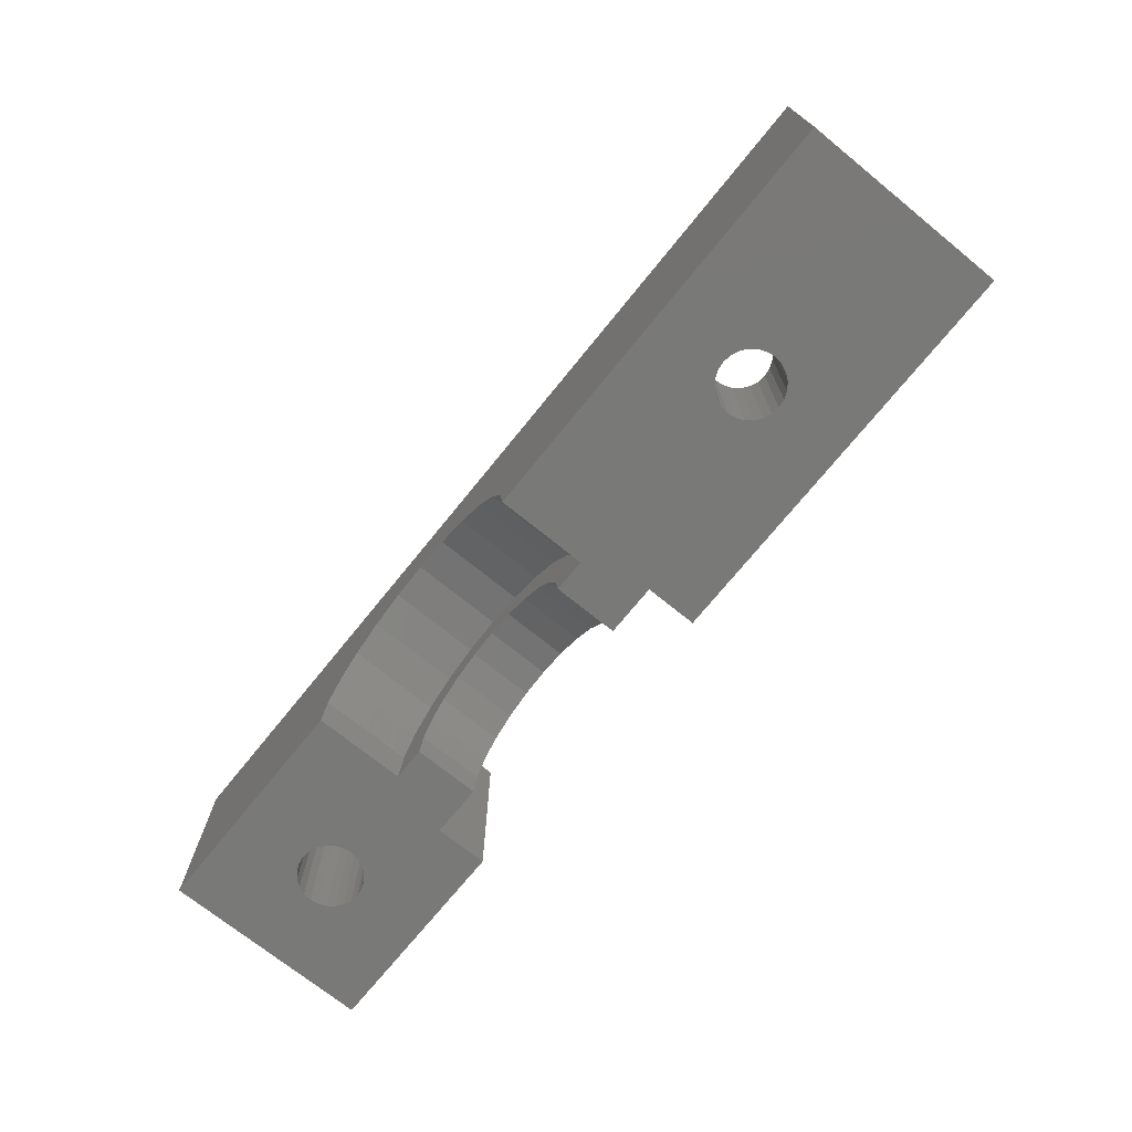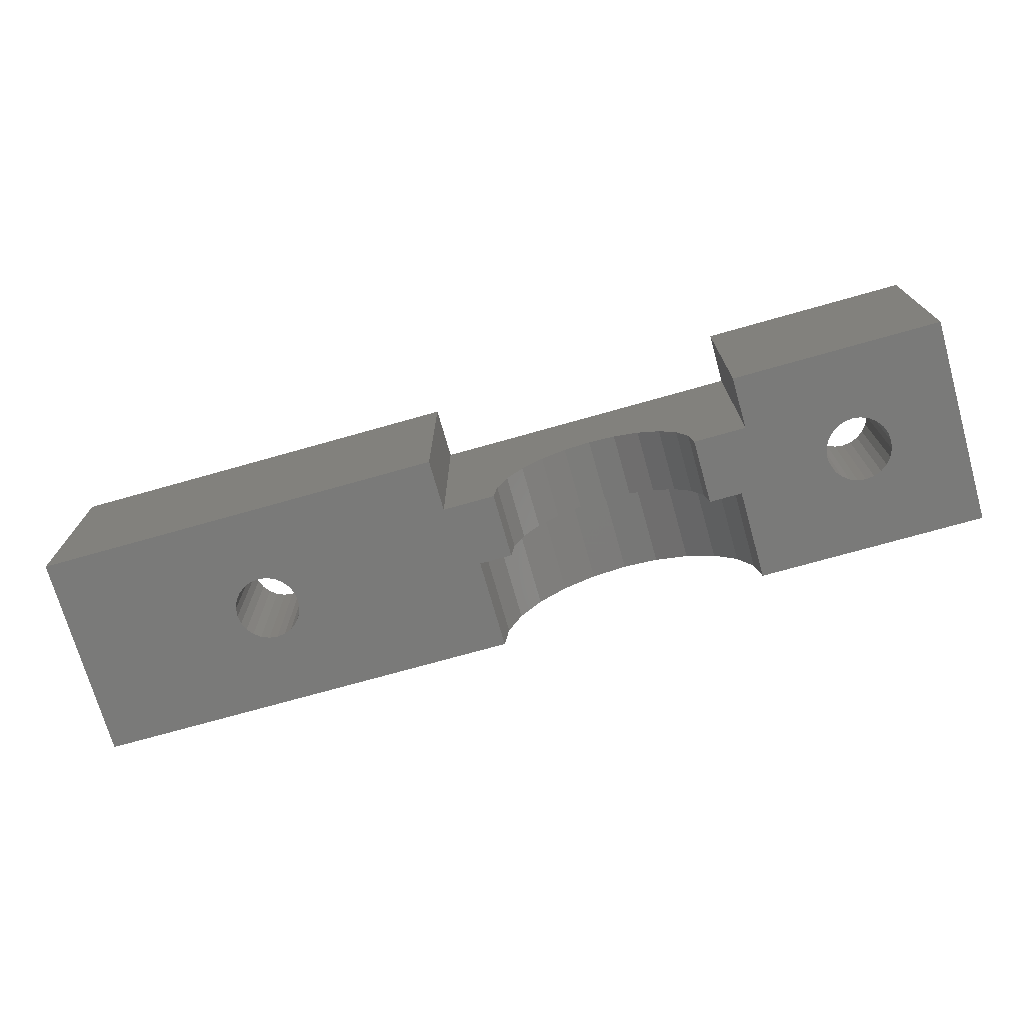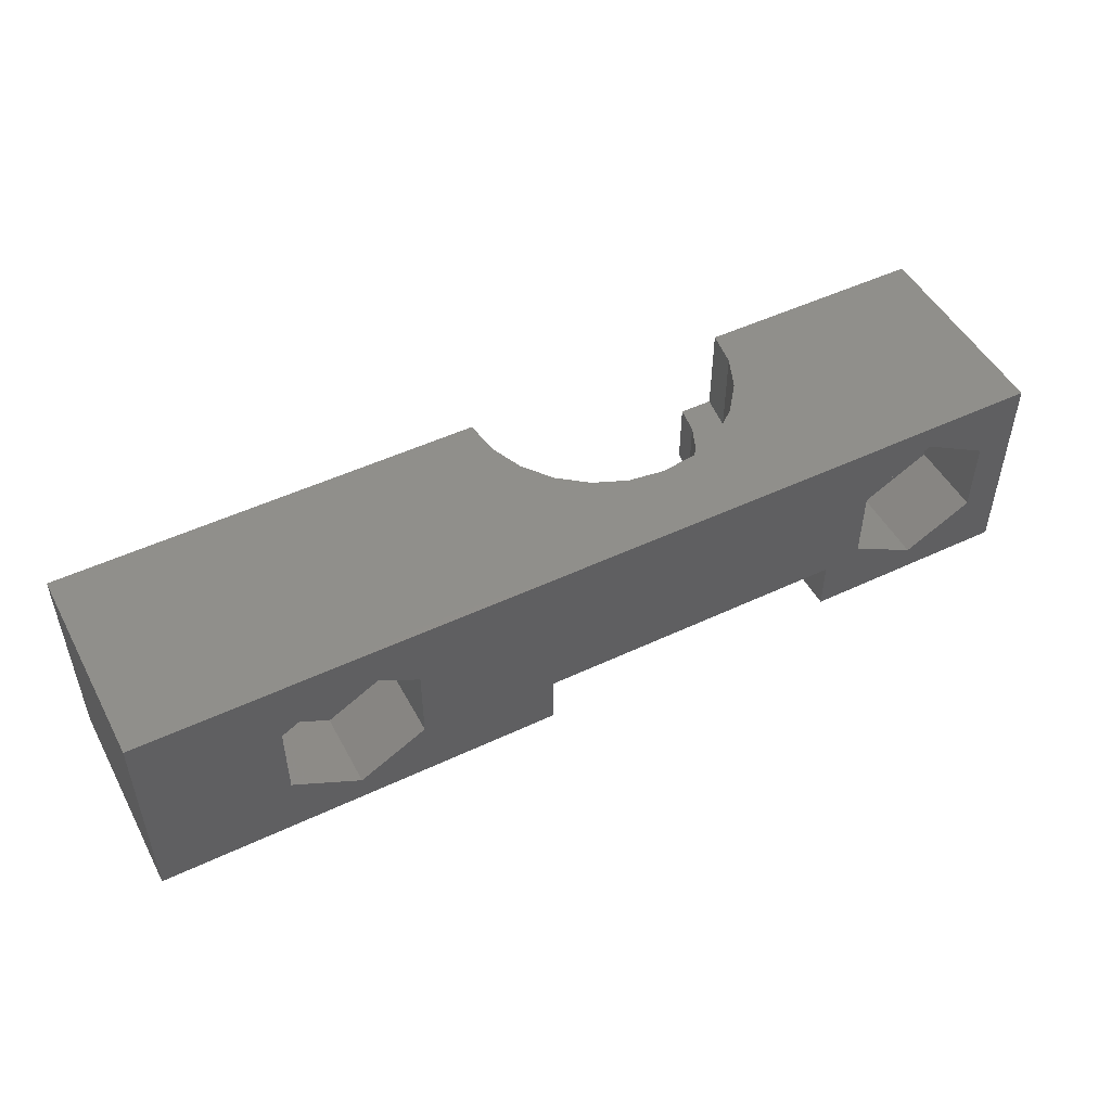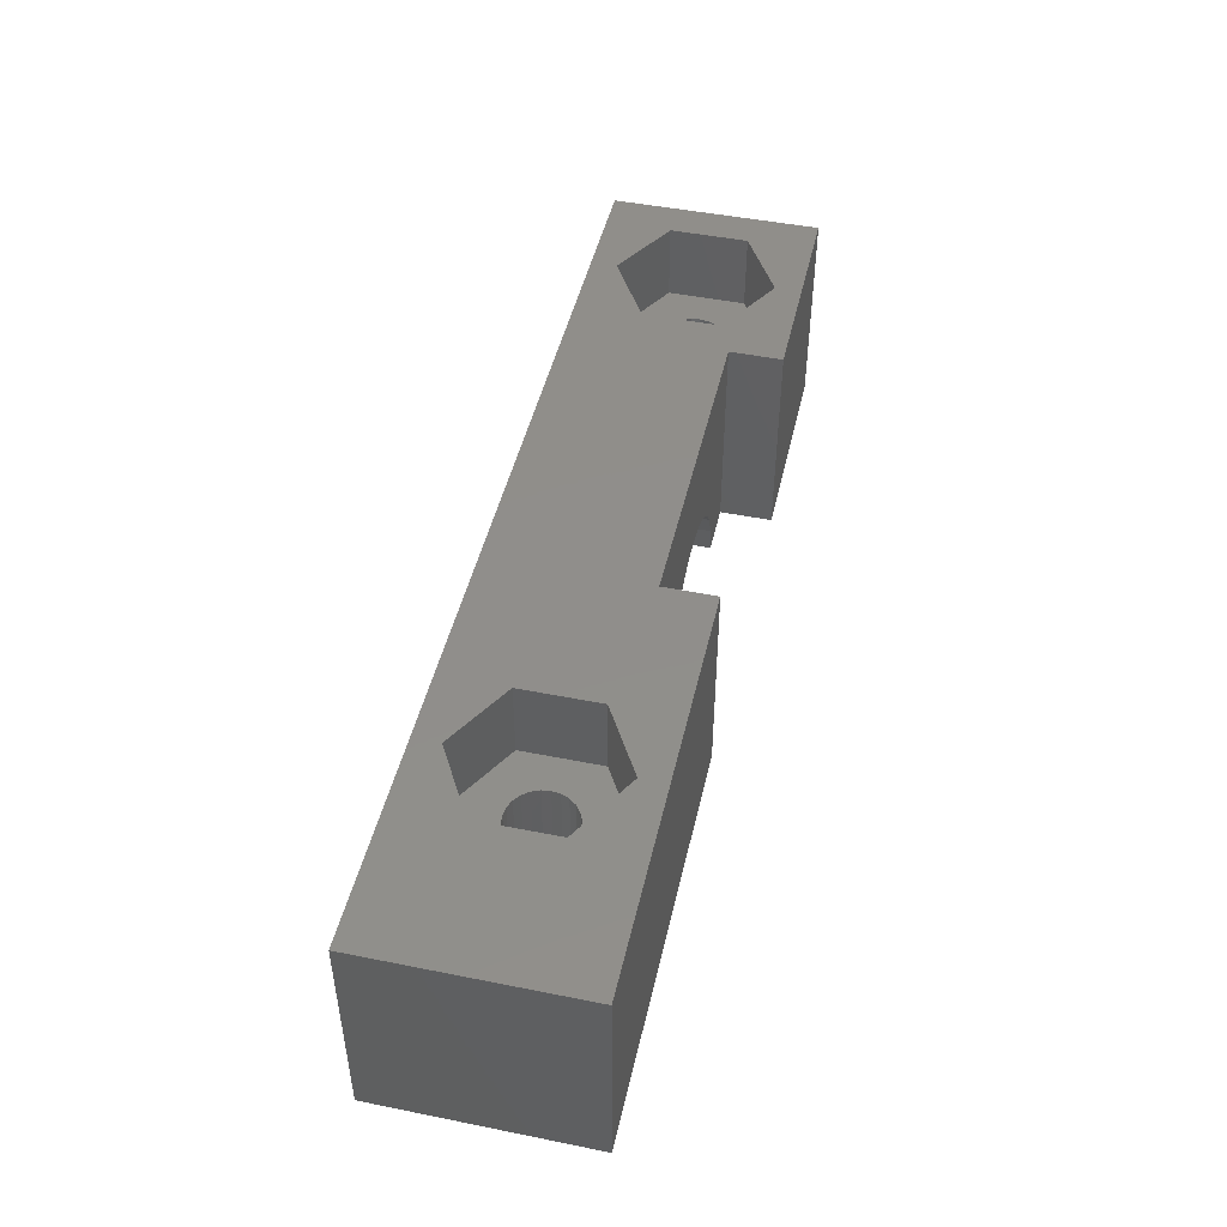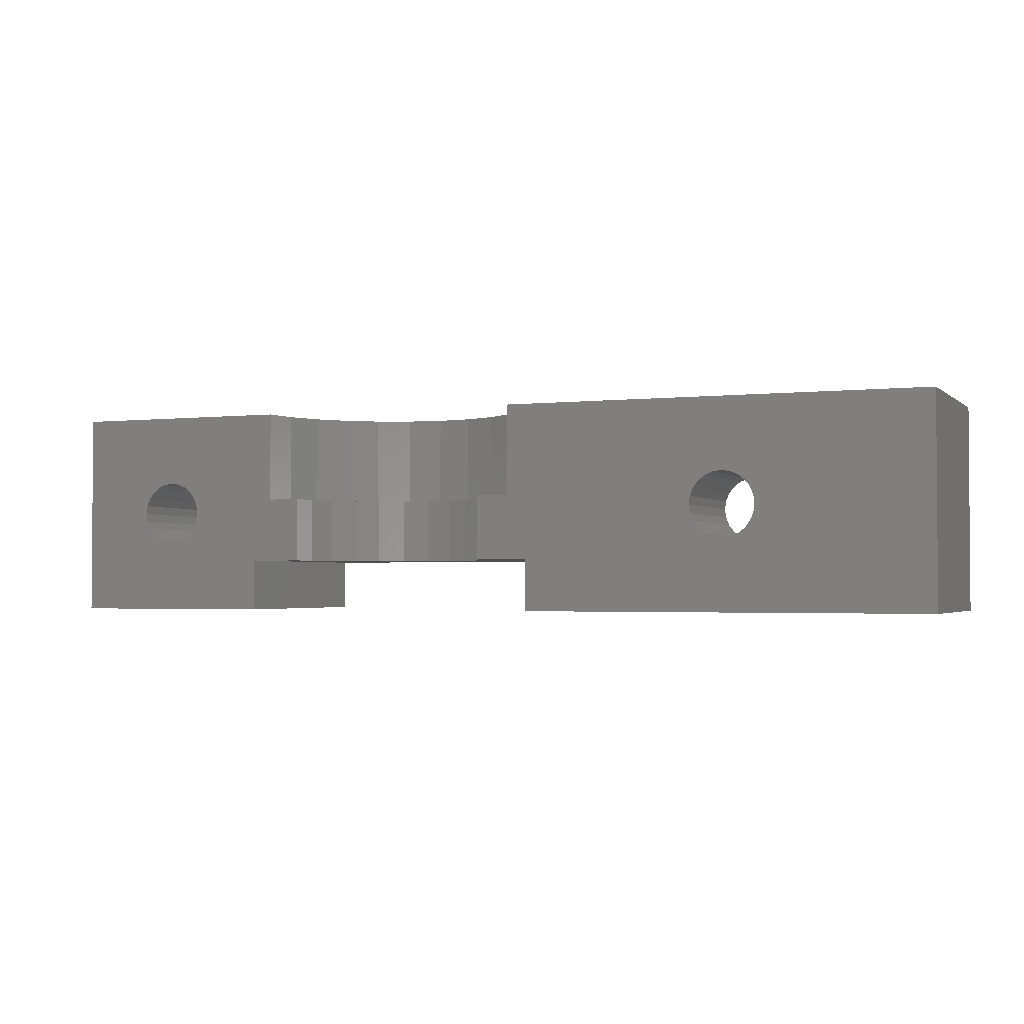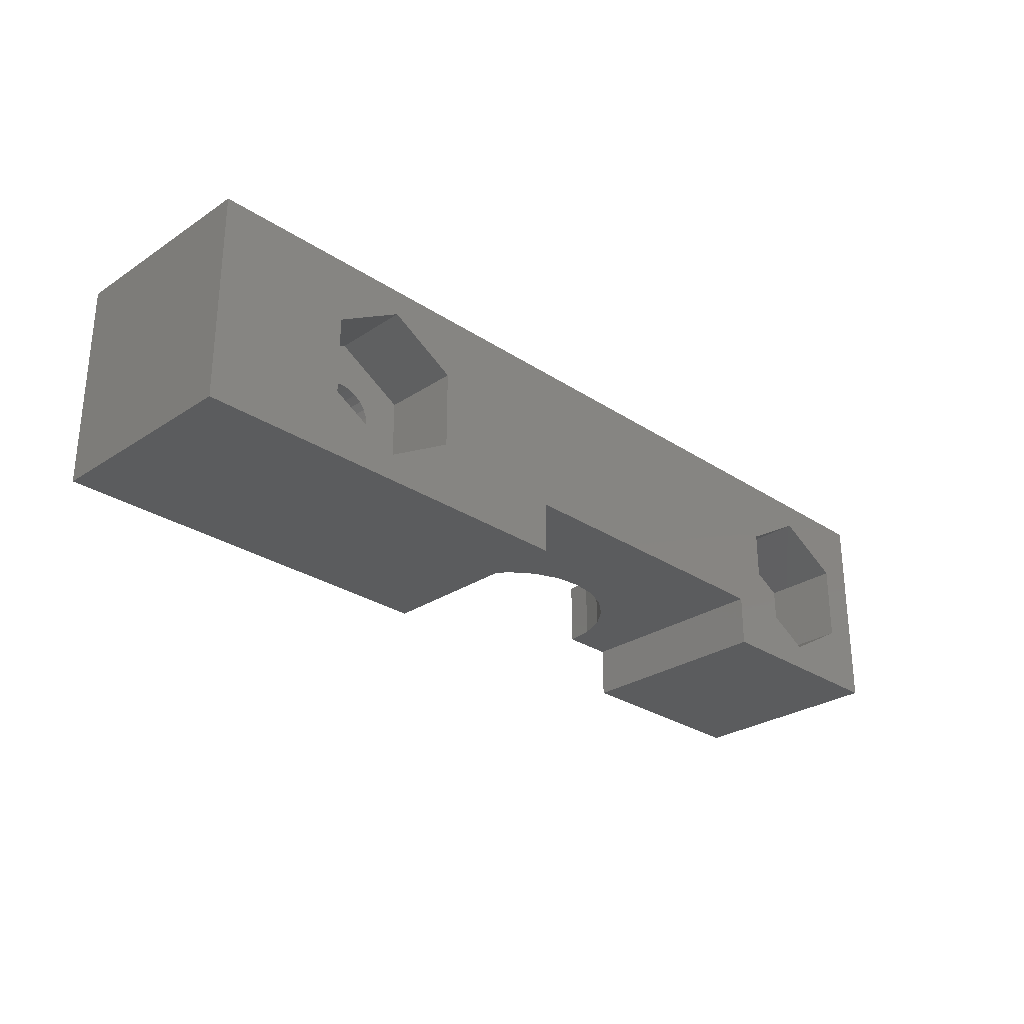
<metadata>
{"format":"stl","ext":"stl","renderer":"f3d","projection":"perspective","resolution":1024,"background":"white","views":[{"elev":-72.0,"azim":-129.0,"up":"+Z"},{"elev":-72.8,"azim":15.8,"up":"+Z"},{"elev":49.6,"azim":-27.5,"up":"+Y"},{"elev":46.8,"azim":-77.2,"up":"+Z"},{"elev":-2.3,"azim":-157.5,"up":"+Y"},{"elev":-28.1,"azim":-45.0,"up":"+Y"}]}
</metadata>
<code>
# stl→obj: 198 verts, 416 faces
v 1125 -172.3 -129.2
v 1138 -170.7 -129.2
v 1150 -172.3 -129.2
v 1135 -169.3 -129.2
v 1134 -168.3 -129.2
v 1134 -163.6 -129.2
v 1142 -168.3 -129.2
v 1150 -169.1 -129.2
v 1125 -159.6 -129.2
v 1138 -161.2 -129.2
v 1182 -159.6 -129.2
v 1140 -162.6 -129.2
v 1142 -163.6 -129.2
v 1176 -161.2 -129.2
v 1172 -163.6 -129.2
v 1169 -169.1 -129.2
v 1169 -172.3 -129.2
v 1178 -162.6 -129.2
v 1180 -163.6 -129.2
v 1180 -168.3 -129.2
v 1176 -170.7 -129.2
v 1182 -172.3 -129.2
v 1173 -169.3 -129.2
v 1172 -168.3 -129.2
v 1125 -172.3 -141.9
v 1137 -167.7 -141.9
v 1125 -159.6 -141.9
v 1137 -167.9 -141.9
v 1150 -172.3 -141.9
v 1137 -167.5 -141.9
v 1136 -167.4 -141.9
v 1136 -166.9 -141.9
v 1136 -166.5 -141.9
v 1136 -166 -141.9
v 1138 -167.9 -141.9
v 1139 -167.7 -141.9
v 1139 -167.4 -141.9
v 1140 -166.9 -141.9
v 1140 -166.5 -141.9
v 1140 -166 -141.9
v 1153 -169.1 -141.9
v 1151 -165.2 -141.9
v 1150 -169.1 -141.9
v 1153 -165.2 -141.9
v 1137 -164 -141.9
v 1151 -159.6 -141.9
v 1137 -164.2 -141.9
v 1136 -164.6 -141.9
v 1136 -165 -141.9
v 1136 -165.4 -141.9
v 1138 -164 -141.9
v 1139 -164.2 -141.9
v 1139 -164.4 -141.9
v 1139 -164.6 -141.9
v 1140 -165 -141.9
v 1140 -165.4 -141.9
v 1154 -165.2 -140.3
v 1154 -169.1 -140.3
v 1160 -169.1 -135.6
v 1158 -165.2 -135.8
v 1158 -169.1 -135.8
v 1160 -165.2 -135.6
v 1157 -165.2 -136.4
v 1157 -169.1 -136.4
v 1154 -169.1 -138.7
v 1155 -169.1 -137.4
v 1166 -169.1 -140.3
v 1169 -169.1 -141.9
v 1166 -169.1 -141.9
v 1165 -169.1 -138.7
v 1164 -169.1 -137.4
v 1164 -169.1 -137.3
v 1163 -169.1 -136.4
v 1161 -169.1 -135.8
v 1161 -165.2 -135.8
v 1164 -165.2 -137.3
v 1164 -165.2 -137.4
v 1165 -165.2 -138.7
v 1166 -165.2 -140.3
v 1166 -165.2 -141.9
v 1154 -165.2 -138.7
v 1155 -165.2 -137.4
v 1163 -165.2 -136.4
v 1168 -165.2 -141.9
v 1168 -165.2 -141.8
v 1168 -165.2 -139.7
v 1167 -165.2 -137.7
v 1166 -165.2 -136
v 1164 -165.2 -134.7
v 1156 -165.2 -134.7
v 1158 -165.2 -133.8
v 1162 -165.2 -133.8
v 1160 -165.2 -133.6
v 1151 -165.2 -141.8
v 1152 -165.2 -139.7
v 1153 -165.2 -137.7
v 1154 -165.2 -136
v 1182 -172.3 -141.9
v 1169 -172.3 -141.9
v 1182 -159.6 -141.9
v 1168 -159.6 -141.8
v 1168 -159.6 -141.9
v 1168 -159.6 -139.7
v 1167 -159.6 -137.7
v 1166 -159.6 -136
v 1164 -159.6 -134.7
v 1162 -159.6 -133.8
v 1160 -159.6 -133.6
v 1151 -159.6 -141.8
v 1152 -159.6 -139.7
v 1153 -159.6 -137.7
v 1154 -159.6 -136
v 1156 -159.6 -134.7
v 1158 -159.6 -133.8
v 1175 -167.7 -141.9
v 1174 -167.4 -141.9
v 1174 -166.9 -141.9
v 1174 -166.5 -141.9
v 1174 -166 -141.9
v 1175 -167.9 -141.9
v 1176 -167.9 -141.9
v 1177 -167.7 -141.9
v 1177 -167.4 -141.9
v 1177 -166.9 -141.9
v 1178 -166.5 -141.9
v 1178 -166 -141.9
v 1174 -164.6 -141.9
v 1175 -164.2 -141.9
v 1174 -165 -141.9
v 1174 -165.4 -141.9
v 1175 -164 -141.9
v 1176 -164 -141.9
v 1177 -164.2 -141.9
v 1177 -164.6 -141.9
v 1177 -165 -141.9
v 1178 -165.4 -141.9
v 1176 -167.9 -134
v 1175 -167.9 -134
v 1177 -167.7 -134
v 1177 -167.4 -134
v 1177 -166.9 -134
v 1178 -166.5 -134
v 1178 -166 -134
v 1178 -165.4 -134
v 1177 -165 -134
v 1177 -164.6 -134
v 1177 -164.2 -134
v 1176 -164 -134
v 1175 -164 -134
v 1175 -164.2 -134
v 1174 -164.6 -134
v 1174 -165 -134
v 1174 -165.4 -134
v 1174 -166 -134
v 1174 -166.5 -134
v 1174 -166.9 -134
v 1174 -167.4 -134
v 1175 -167.7 -134
v 1176 -161.2 -134
v 1172 -168.3 -134
v 1172 -163.6 -134
v 1173 -169.3 -134
v 1178 -162.6 -134
v 1176 -170.7 -134
v 1180 -168.3 -134
v 1180 -163.6 -134
v 1140 -162.6 -134
v 1138 -161.2 -134
v 1134 -168.3 -134
v 1134 -163.6 -134
v 1136 -165 -134
v 1136 -165.4 -134
v 1135 -169.3 -134
v 1136 -166 -134
v 1136 -164.6 -134
v 1137 -164.2 -134
v 1137 -164 -134
v 1138 -164 -134
v 1139 -164.2 -134
v 1139 -164.4 -134
v 1139 -164.6 -134
v 1140 -165 -134
v 1140 -165.4 -134
v 1140 -166 -134
v 1136 -166.9 -134
v 1138 -170.7 -134
v 1136 -166.5 -134
v 1136 -167.4 -134
v 1137 -167.5 -134
v 1137 -167.7 -134
v 1137 -167.9 -134
v 1138 -167.9 -134
v 1142 -168.3 -134
v 1139 -167.7 -134
v 1139 -167.4 -134
v 1140 -166.9 -134
v 1140 -166.5 -134
v 1142 -163.6 -134
f 1 2 3
f 2 1 4
f 4 1 5
f 5 1 6
f 3 2 7
f 3 7 8
f 9 6 1
f 6 9 10
f 10 9 11
f 10 11 12
f 12 11 13
f 13 11 7
f 7 11 14
f 7 14 8
f 8 14 15
f 8 15 16
f 16 15 17
f 14 11 18
f 18 11 19
f 19 11 20
f 17 21 22
f 21 17 23
f 23 17 24
f 24 17 15
f 22 21 20
f 22 20 11
f 25 26 27
f 26 25 28
f 28 25 29
f 27 26 30
f 27 30 31
f 27 31 32
f 27 32 33
f 27 33 34
f 28 29 35
f 35 29 35
f 35 29 36
f 36 29 37
f 37 29 38
f 38 29 39
f 39 29 40
f 41 42 43
f 42 41 44
f 27 45 46
f 45 27 47
f 47 27 48
f 48 27 49
f 49 27 50
f 50 27 34
f 46 45 51
f 46 51 51
f 46 51 52
f 46 52 53
f 46 53 54
f 46 54 55
f 46 55 56
f 46 56 40
f 46 40 43
f 43 40 29
f 46 43 42
f 41 57 44
f 57 41 58
f 59 60 61
f 60 59 62
f 61 63 64
f 63 61 60
f 8 41 43
f 41 8 58
f 58 8 65
f 65 8 66
f 66 8 64
f 64 8 61
f 61 8 59
f 59 8 16
f 67 68 69
f 68 67 16
f 16 67 70
f 16 70 71
f 16 71 72
f 16 72 73
f 16 73 74
f 16 74 59
f 74 62 59
f 62 74 75
f 71 76 72
f 76 71 77
f 71 78 77
f 78 71 70
f 70 79 78
f 79 70 67
f 67 80 79
f 80 67 69
f 58 81 57
f 81 58 65
f 65 82 81
f 82 65 66
f 64 82 66
f 82 64 63
f 73 75 74
f 75 73 83
f 72 83 73
f 83 72 76
f 84 79 80
f 79 84 85
f 79 85 86
f 79 86 78
f 78 86 87
f 78 87 77
f 77 87 88
f 77 88 76
f 76 88 83
f 83 88 75
f 75 88 89
f 75 89 62
f 62 89 90
f 90 89 91
f 91 89 92
f 91 92 93
f 57 42 44
f 42 57 94
f 94 57 95
f 95 57 81
f 95 81 96
f 96 81 82
f 96 82 97
f 97 82 63
f 97 63 60
f 97 60 90
f 90 60 62
f 1 27 9
f 27 1 25
f 17 98 99
f 98 17 22
f 100 101 102
f 101 100 11
f 101 11 103
f 103 11 104
f 104 11 105
f 105 11 106
f 106 11 107
f 107 11 108
f 46 9 27
f 9 46 109
f 9 109 110
f 9 110 111
f 9 111 112
f 9 112 113
f 9 113 114
f 9 114 108
f 9 108 11
f 98 68 99
f 68 98 115
f 68 115 116
f 68 116 117
f 68 117 118
f 68 118 119
f 115 98 120
f 120 98 121
f 121 98 121
f 121 98 122
f 122 98 123
f 123 98 124
f 124 98 125
f 125 98 126
f 68 80 69
f 80 68 84
f 84 68 102
f 102 68 127
f 102 127 128
f 102 128 100
f 127 68 129
f 129 68 130
f 130 68 119
f 100 128 131
f 100 131 132
f 100 132 132
f 100 132 133
f 100 133 134
f 100 134 135
f 100 135 136
f 100 136 126
f 100 126 98
f 98 11 100
f 11 98 22
f 137 120 121
f 120 137 138
f 137 121 121
f 121 137 137
f 139 121 122
f 121 139 137
f 140 122 123
f 122 140 139
f 141 123 124
f 123 141 140
f 142 124 125
f 124 142 141
f 143 125 126
f 125 143 142
f 144 126 136
f 126 144 143
f 145 136 135
f 136 145 144
f 146 135 134
f 135 146 145
f 147 134 133
f 134 147 146
f 148 133 132
f 133 148 147
f 148 132 132
f 132 148 148
f 149 132 131
f 132 149 148
f 150 131 128
f 131 150 149
f 151 128 127
f 128 151 150
f 129 151 127
f 151 129 152
f 130 152 129
f 152 130 153
f 119 153 130
f 153 119 154
f 118 154 119
f 154 118 155
f 117 155 118
f 155 117 156
f 116 156 117
f 156 116 157
f 158 116 115
f 116 158 157
f 138 115 120
f 115 138 158
f 159 160 161
f 160 159 152
f 160 152 153
f 160 153 162
f 162 153 154
f 152 159 151
f 151 159 150
f 150 159 149
f 149 159 148
f 148 159 163
f 148 163 148
f 148 163 147
f 147 163 146
f 146 163 145
f 145 163 144
f 144 163 143
f 162 156 164
f 156 162 155
f 155 162 154
f 164 156 157
f 164 157 158
f 164 158 138
f 164 138 137
f 164 137 137
f 164 137 165
f 165 137 139
f 165 139 140
f 165 140 141
f 165 141 142
f 165 142 143
f 165 143 163
f 165 163 166
f 21 162 164
f 162 21 23
f 165 21 164
f 21 165 20
f 20 166 19
f 166 20 165
f 18 166 163
f 166 18 19
f 14 163 159
f 163 14 18
f 15 159 161
f 159 15 14
f 160 15 161
f 15 160 24
f 23 160 162
f 160 23 24
f 1 29 25
f 29 1 3
f 43 3 8
f 3 43 29
f 17 68 16
f 68 17 99
f 10 167 168
f 167 10 12
f 168 169 170
f 169 168 171
f 169 171 172
f 169 172 173
f 173 172 174
f 171 168 175
f 175 168 176
f 176 168 177
f 177 168 178
f 178 168 167
f 178 167 178
f 178 167 179
f 179 167 180
f 180 167 181
f 181 167 182
f 182 167 183
f 183 167 184
f 173 185 186
f 185 173 187
f 187 173 174
f 186 185 188
f 186 188 189
f 186 189 190
f 186 190 191
f 186 191 192
f 186 192 192
f 186 192 193
f 193 192 194
f 193 194 195
f 193 195 196
f 193 196 197
f 193 197 184
f 193 184 167
f 193 167 198
f 12 198 167
f 198 12 13
f 7 186 193
f 186 7 2
f 7 198 13
f 198 7 193
f 2 173 186
f 173 2 4
f 4 169 173
f 169 4 5
f 169 6 170
f 6 169 5
f 6 168 170
f 168 6 10
f 184 56 183
f 56 184 40
f 197 40 184
f 40 197 39
f 196 39 197
f 39 196 38
f 195 38 196
f 38 195 37
f 195 36 37
f 36 195 194
f 194 35 36
f 35 194 192
f 192 28 35
f 28 192 191
f 192 35 35
f 35 192 192
f 180 54 53
f 54 180 181
f 191 26 28
f 26 191 190
f 182 54 181
f 54 182 55
f 190 30 26
f 30 190 189
f 179 53 52
f 53 179 180
f 189 31 30
f 31 189 188
f 178 51 51
f 51 178 178
f 178 52 51
f 52 178 179
f 176 45 47
f 45 176 177
f 183 55 182
f 55 183 56
f 31 185 32
f 185 31 188
f 177 51 45
f 51 177 178
f 175 47 48
f 47 175 176
f 49 175 48
f 175 49 171
f 50 171 49
f 171 50 172
f 34 172 50
f 172 34 174
f 33 174 34
f 174 33 187
f 32 187 33
f 187 32 185
f 46 94 109
f 94 46 42
f 94 110 109
f 110 94 95
f 110 96 111
f 96 110 95
f 111 97 112
f 97 111 96
f 90 112 97
f 112 90 113
f 91 113 90
f 113 91 114
f 93 114 91
f 114 93 108
f 92 108 93
f 108 92 107
f 89 107 92
f 107 89 106
f 88 106 89
f 106 88 105
f 88 104 105
f 104 88 87
f 87 103 104
f 103 87 86
f 86 101 103
f 101 86 85
f 85 102 101
f 102 85 84

</code>
